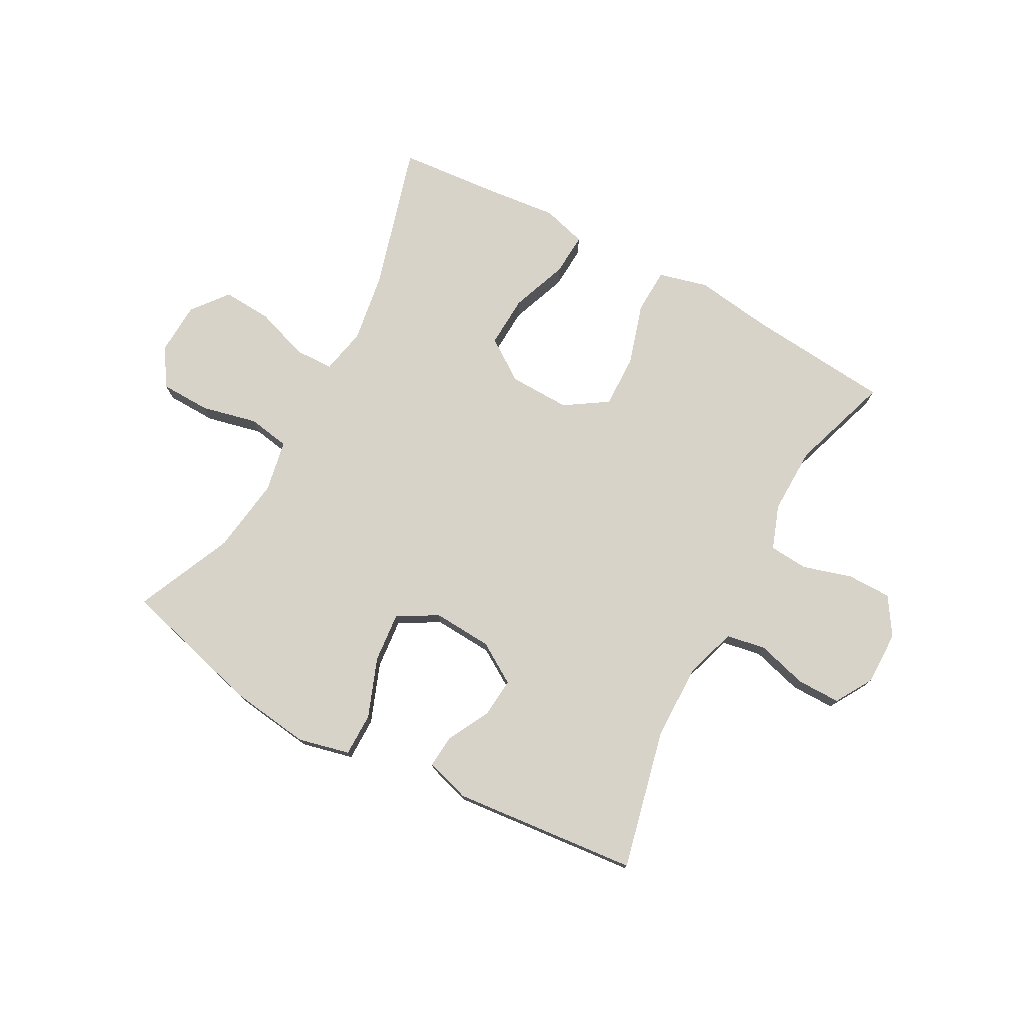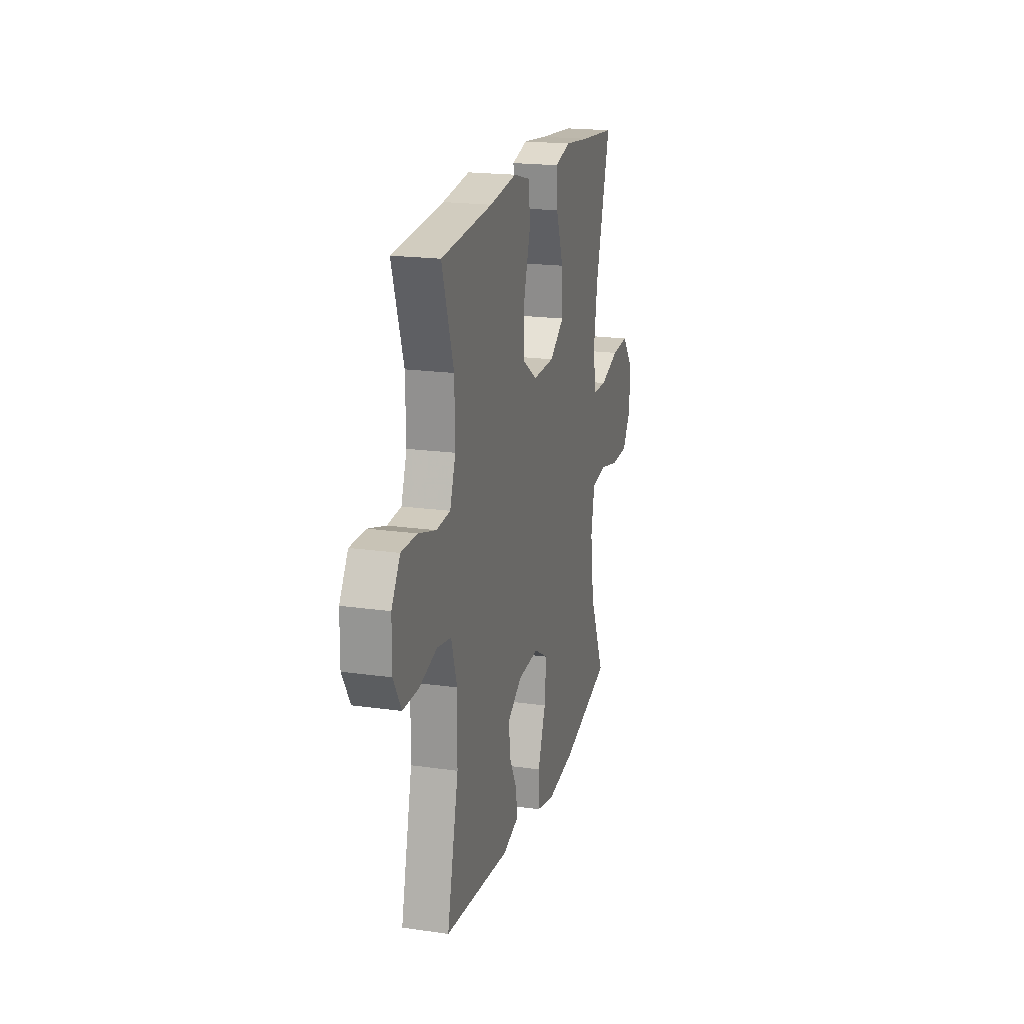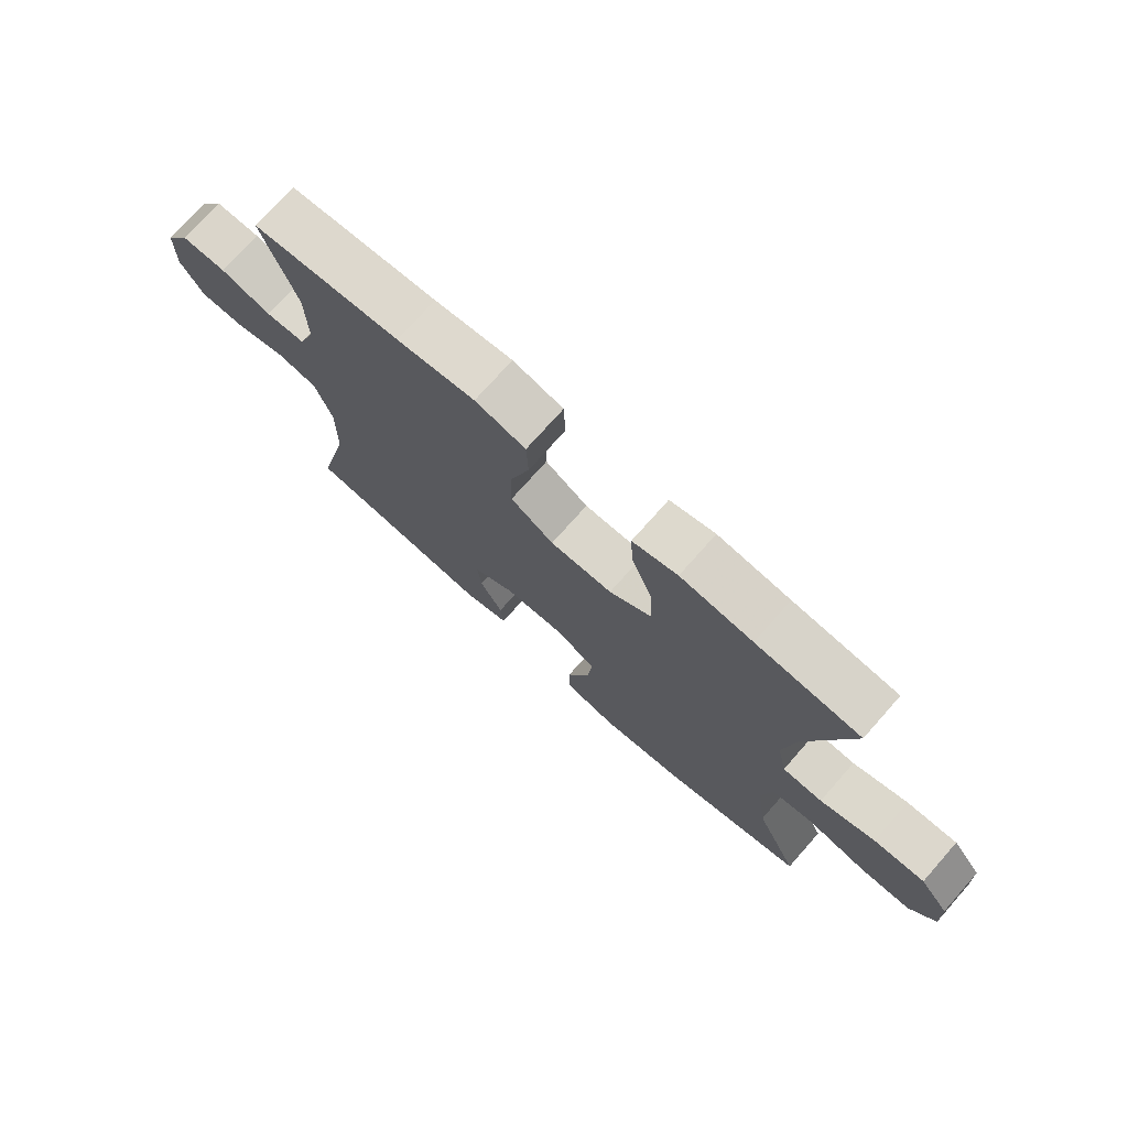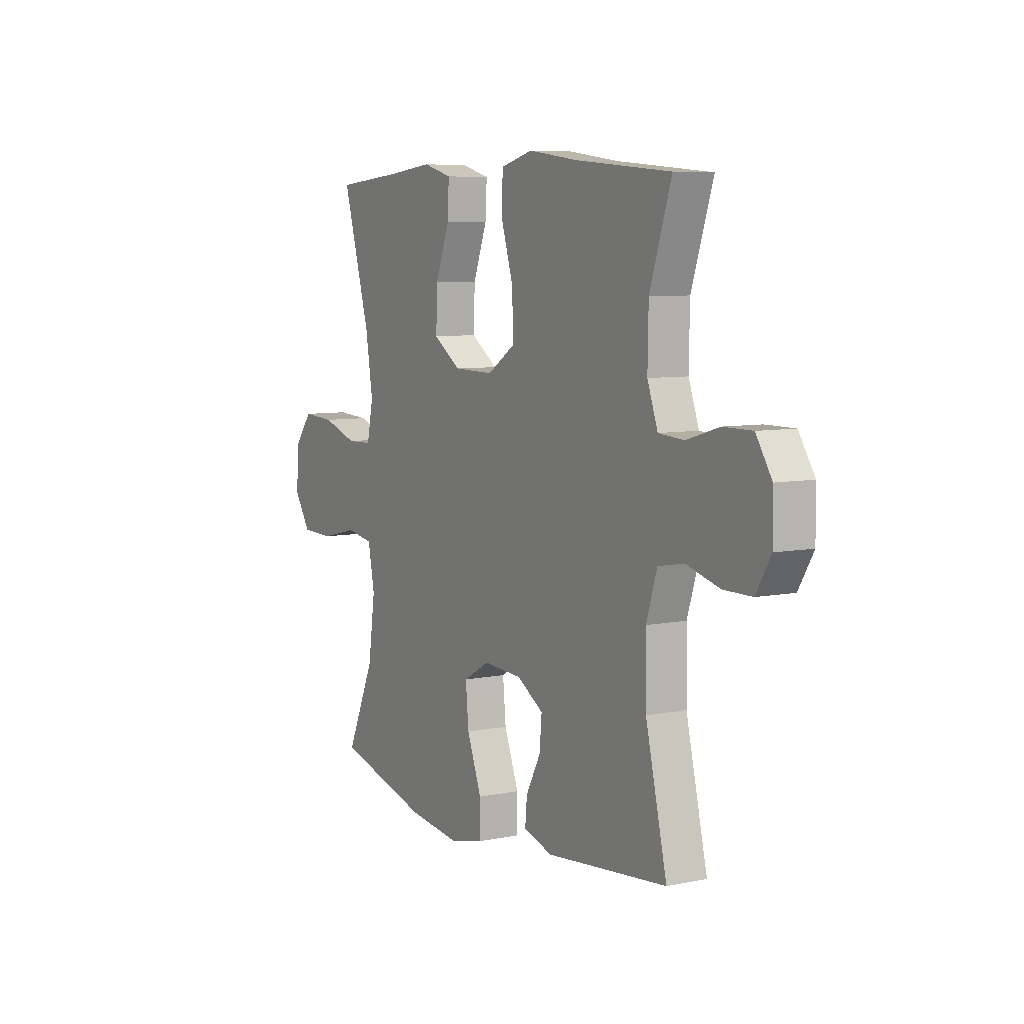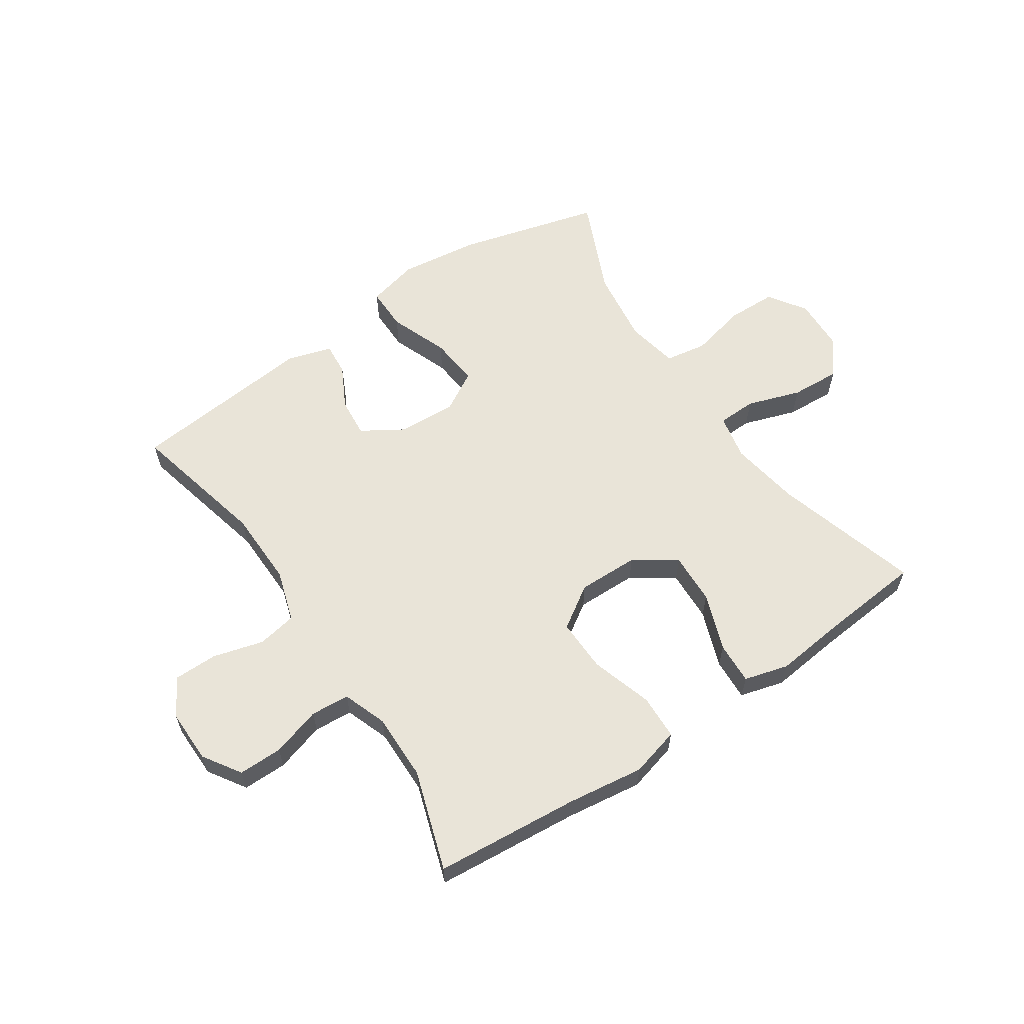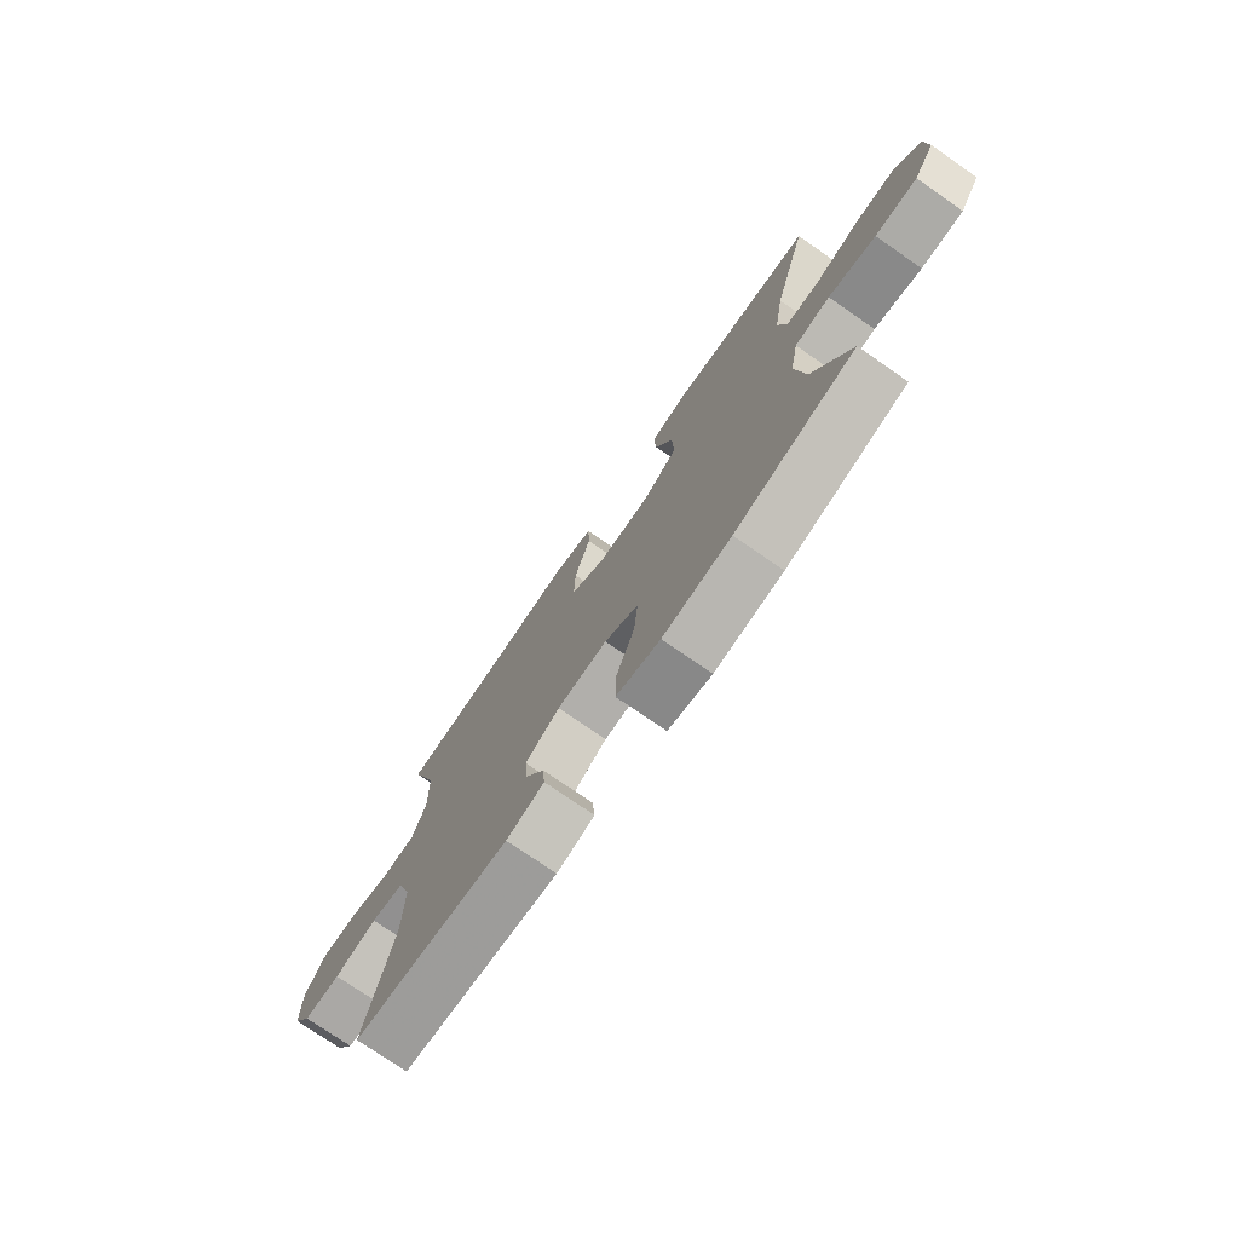
<metadata>
{"format":"obj","ext":"obj","renderer":"f3d","projection":"perspective","resolution":1024,"background":"white","views":[{"elev":76.2,"azim":-151.5,"up":"+Y"},{"elev":19.5,"azim":-75.1,"up":"+Z"},{"elev":74.3,"azim":41.5,"up":"+Z"},{"elev":7.1,"azim":-120.4,"up":"+Z"},{"elev":60.4,"azim":-34.1,"up":"+Y"},{"elev":-75.1,"azim":55.3,"up":"+Z"}]}
</metadata>
<code>
v 0.5 0.07 0.5
v 0.429 0.07 0.252
v 0.41 0.07 0.133
v 0.426 0.07 0.055
v 0.492 0.07 0.053
v 0.583 0.07 0.084
v 0.667 0.07 0.089
v 0.715 0.07 0.028
v 0.719 0.07 -0.062
v 0.677 0.07 -0.126
v 0.592 0.07 -0.128
v 0.497 0.07 -0.106
v 0.426 0.07 -0.118
v 0.409 0.07 -0.206
v 0.427 0.07 -0.335
v 0.5 0.07 -0.5
v 0.259 0.07 -0.565
v 0.122 0.07 -0.583
v 0.034 0.07 -0.562
v 0.034 0.07 -0.488
v 0.072 0.07 -0.388
v 0.08 0.07 -0.303
v 0.012 0.07 -0.264
v -0.089 0.07 -0.27
v -0.158 0.07 -0.313
v -0.152 0.07 -0.38
v -0.114 0.07 -0.452
v -0.109 0.07 -0.508
v -0.185 0.07 -0.531
v -0.5 0.07 -0.5
v -0.445 0.07 -0.264
v -0.443 0.07 -0.134
v -0.471 0.07 -0.046
v -0.538 0.07 -0.034
v -0.624 0.07 -0.058
v -0.698 0.07 -0.058
v -0.736 0.07 0.006
v -0.735 0.07 0.097
v -0.694 0.07 0.161
v -0.619 0.07 0.161
v -0.535 0.07 0.136
v -0.469 0.07 0.141
v -0.442 0.07 0.216
v -0.444 0.07 0.33
v -0.5 0.07 0.5
v -0.254 0.07 0.522
v -0.124 0.07 0.54
v -0.04 0.07 0.518
v -0.037 0.07 0.441
v -0.069 0.07 0.337
v -0.071 0.07 0.246
v 0.001 0.07 0.199
v 0.105 0.07 0.201
v 0.176 0.07 0.25
v 0.172 0.07 0.338
v 0.136 0.07 0.435
v 0.132 0.07 0.507
v 0.207 0.07 0.528
v 0.327 0.07 0.515
v 0.5 0 0.5
v 0.429 0 0.252
v 0.41 0 0.133
v 0.426 0 0.055
v 0.492 0 0.053
v 0.583 0 0.084
v 0.667 0 0.089
v 0.715 0 0.028
v 0.719 0 -0.062
v 0.677 0 -0.126
v 0.592 0 -0.128
v 0.497 0 -0.106
v 0.426 0 -0.118
v 0.409 0 -0.206
v 0.427 0 -0.335
v 0.5 0 -0.5
v 0.259 0 -0.565
v 0.122 0 -0.583
v 0.034 0 -0.562
v 0.034 0 -0.488
v 0.072 0 -0.388
v 0.08 0 -0.303
v 0.012 0 -0.264
v -0.089 0 -0.27
v -0.158 0 -0.313
v -0.152 0 -0.38
v -0.114 0 -0.452
v -0.109 0 -0.508
v -0.185 0 -0.531
v -0.5 0 -0.5
v -0.445 0 -0.264
v -0.443 0 -0.134
v -0.471 0 -0.046
v -0.538 0 -0.034
v -0.624 0 -0.058
v -0.698 0 -0.058
v -0.736 0 0.006
v -0.735 0 0.097
v -0.694 0 0.161
v -0.619 0 0.161
v -0.535 0 0.136
v -0.469 0 0.141
v -0.442 0 0.216
v -0.444 0 0.33
v -0.5 0 0.5
v -0.254 0 0.522
v -0.124 0 0.54
v -0.04 0 0.518
v -0.037 0 0.441
v -0.069 0 0.337
v -0.071 0 0.246
v 0.001 0 0.199
v 0.105 0 0.201
v 0.176 0 0.25
v 0.172 0 0.338
v 0.136 0 0.435
v 0.132 0 0.507
v 0.207 0 0.528
v 0.327 0 0.515
f 57 58 59
f 56 57 59
f 55 56 59
f 59 1 2
f 55 59 2
f 54 55 2
f 53 54 2 3
f 52 53 3 4
f 48 49 50
f 47 48 50
f 46 47 50
f 46 50 51
f 45 46 51
f 44 45 51
f 43 44 51 52
f 39 40 41
f 38 39 41
f 37 38 41
f 36 37 41
f 35 36 41
f 34 35 41
f 33 34 41 42
f 43 52 4
f 42 43 4
f 33 42 4
f 32 33 4
f 29 30 31
f 28 29 31
f 27 28 31
f 26 27 31
f 19 20 21
f 18 19 21
f 17 18 21
f 16 17 21
f 15 16 21
f 14 15 21 22
f 13 14 22 23
f 10 11 12
f 9 10 12
f 8 9 12
f 7 8 12
f 6 7 12
f 5 6 12
f 5 12 13
f 13 23 24
f 5 13 24
f 4 5 24
f 25 26 31 32
f 4 24 25 32
f 118 117 116
f 118 116 115
f 118 115 114
f 61 60 118
f 61 118 114
f 61 114 113
f 62 61 113 112
f 63 62 112 111
f 109 108 107
f 109 107 106
f 109 106 105
f 110 109 105
f 110 105 104
f 110 104 103
f 111 110 103 102
f 100 99 98
f 100 98 97
f 100 97 96
f 100 96 95
f 100 95 94
f 100 94 93
f 101 100 93 92
f 63 111 102
f 63 102 101
f 63 101 92
f 63 92 91
f 90 89 88
f 90 88 87
f 90 87 86
f 90 86 85
f 80 79 78
f 80 78 77
f 80 77 76
f 80 76 75
f 80 75 74
f 81 80 74 73
f 82 81 73 72
f 71 70 69
f 71 69 68
f 71 68 67
f 71 67 66
f 71 66 65
f 71 65 64
f 72 71 64
f 83 82 72
f 83 72 64
f 83 64 63
f 91 90 85 84
f 91 84 83 63
f 1 60 61 2
f 2 61 62 3
f 3 62 63 4
f 4 63 64 5
f 5 64 65 6
f 6 65 66 7
f 7 66 67 8
f 8 67 68 9
f 9 68 69 10
f 10 69 70 11
f 11 70 71 12
f 12 71 72 13
f 13 72 73 14
f 14 73 74 15
f 15 74 75 16
f 16 75 76 17
f 17 76 77 18
f 18 77 78 19
f 19 78 79 20
f 20 79 80 21
f 21 80 81 22
f 22 81 82 23
f 23 82 83 24
f 24 83 84 25
f 25 84 85 26
f 26 85 86 27
f 27 86 87 28
f 28 87 88 29
f 29 88 89 30
f 30 89 90 31
f 31 90 91 32
f 32 91 92 33
f 33 92 93 34
f 34 93 94 35
f 35 94 95 36
f 36 95 96 37
f 37 96 97 38
f 38 97 98 39
f 39 98 99 40
f 40 99 100 41
f 41 100 101 42
f 42 101 102 43
f 43 102 103 44
f 44 103 104 45
f 45 104 105 46
f 46 105 106 47
f 47 106 107 48
f 48 107 108 49
f 49 108 109 50
f 50 109 110 51
f 51 110 111 52
f 52 111 112 53
f 53 112 113 54
f 54 113 114 55
f 55 114 115 56
f 56 115 116 57
f 57 116 117 58
f 58 117 118 59
f 59 118 60 1

</code>
